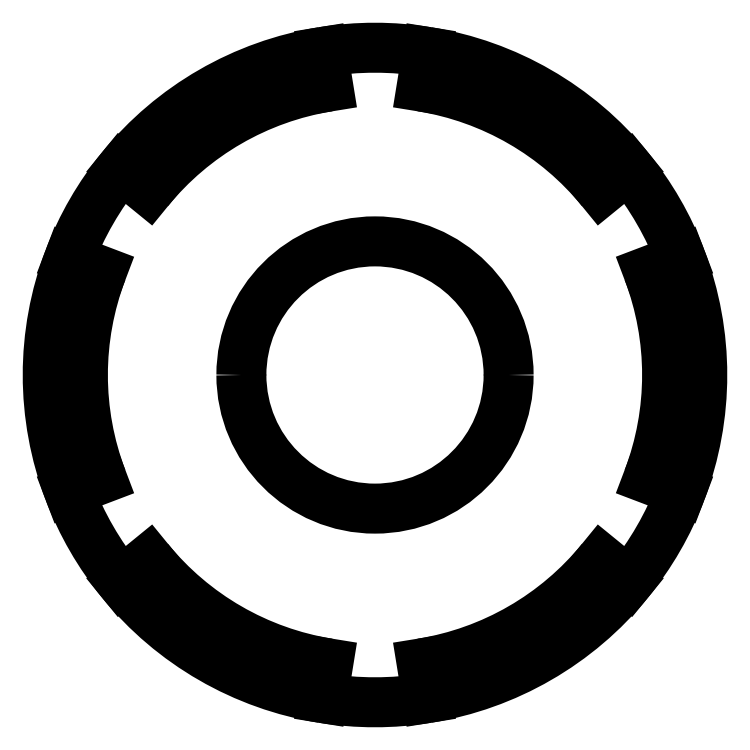
<metadata>
{"format":"dxf","ext":"dxf","renderer":"ezdxf+matplotlib","layout":"modelspace","background":"white","min_lineweight":24,"dpi":150}
</metadata>
<code>
0
SECTION
2
ENTITIES
0
LINE
8
layer1
10
28.28
20
-10.74
30
0
11
25.24
21
-9.588
31
0
0
LINE
8
layer1
10
28.28
20
10.74
30
0
11
25.24
21
9.588
31
0
0
LINE
8
layer1
10
-25.24
20
9.588
30
0
11
-28.28
21
10.74
31
0
0
LINE
8
layer1
10
-25.24
20
-9.588
30
0
11
-28.28
21
-10.74
31
0
0
LINE
8
layer1
10
-4.836
20
29.86
30
0
11
-4.317
21
26.65
31
0
0
LINE
8
layer1
10
-23.44
20
19.12
30
0
11
-20.92
21
17.06
31
0
0
LINE
8
layer1
10
4.317
20
-26.65
30
0
11
4.836
21
-29.86
31
0
0
LINE
8
layer1
10
20.92
20
-17.06
30
0
11
23.44
21
-19.12
31
0
0
LINE
8
layer1
10
-23.44
20
-19.12
30
0
11
-20.92
21
-17.06
31
0
0
LINE
8
layer1
10
-4.836
20
-29.86
30
0
11
-4.317
21
-26.65
31
0
0
LINE
8
layer1
10
20.92
20
17.06
30
0
11
23.44
21
19.12
31
0
0
LINE
8
layer1
10
4.317
20
26.65
30
0
11
4.836
21
29.86
31
0
0
ARC
8
layer1
10
-3.553e-15
20
1.776e-15
30
0
40
30.25
50
200.8
51
219.2
0
ARC
8
layer1
10
1.066e-14
20
3.553e-15
30
0
40
30.25
50
219.2
51
260.8
0
ARC
8
layer1
10
-1.599e-14
20
3.553e-15
30
0
40
30.25
50
260.8
51
279.2
0
ARC
8
layer1
10
-1.066e-14
20
1.421e-14
30
0
40
30.25
50
279.2
51
320.8
0
ARC
8
layer1
10
-3.553e-15
20
1.421e-14
30
0
40
30.25
50
320.8
51
339.2
0
ARC
8
layer1
10
0
20
1.776e-15
30
0
40
30.25
50
339.2
51
20.8
0
ARC
8
layer1
10
3.553e-15
20
-1.776e-15
30
0
40
30.25
50
20.8
51
39.2
0
ARC
8
layer1
10
-1.066e-14
20
-3.553e-15
30
0
40
30.25
50
39.2
51
80.8
0
ARC
8
layer1
10
1.599e-14
20
-3.553e-15
30
0
40
30.25
50
80.8
51
99.2
0
ARC
8
layer1
10
1.066e-14
20
-1.421e-14
30
0
40
30.25
50
99.2
51
140.8
0
ARC
8
layer1
10
3.553e-15
20
-1.421e-14
30
0
40
30.25
50
140.8
51
159.2
0
ARC
8
layer1
10
0
20
-1.776e-15
30
0
40
30.25
50
159.2
51
200.8
0
ARC
8
layer1
10
0
20
1.776e-15
30
0
40
27
50
339.2
51
20.8
0
ARC
8
layer1
10
0
20
-1.776e-15
30
0
40
27
50
159.2
51
200.8
0
ARC
8
layer1
10
-5.329e-15
20
7.105e-15
30
0
40
27
50
99.2
51
140.8
0
ARC
8
layer1
10
3.553e-15
20
0
30
0
40
27
50
279.2
51
320.8
0
ARC
8
layer1
10
1.066e-14
20
-3.553e-15
30
0
40
27
50
219.2
51
260.8
0
ARC
8
layer1
10
-3.553e-15
20
1.066e-14
30
0
40
27
50
39.2
51
80.8
0
ARC
8
layer1
10
0
20
0
30
0
40
12.35
50
180
51
360
0
ARC
8
layer1
10
0
20
0
30
0
40
12.35
50
360
51
180
0
ENDSEC
0
EOF

</code>
